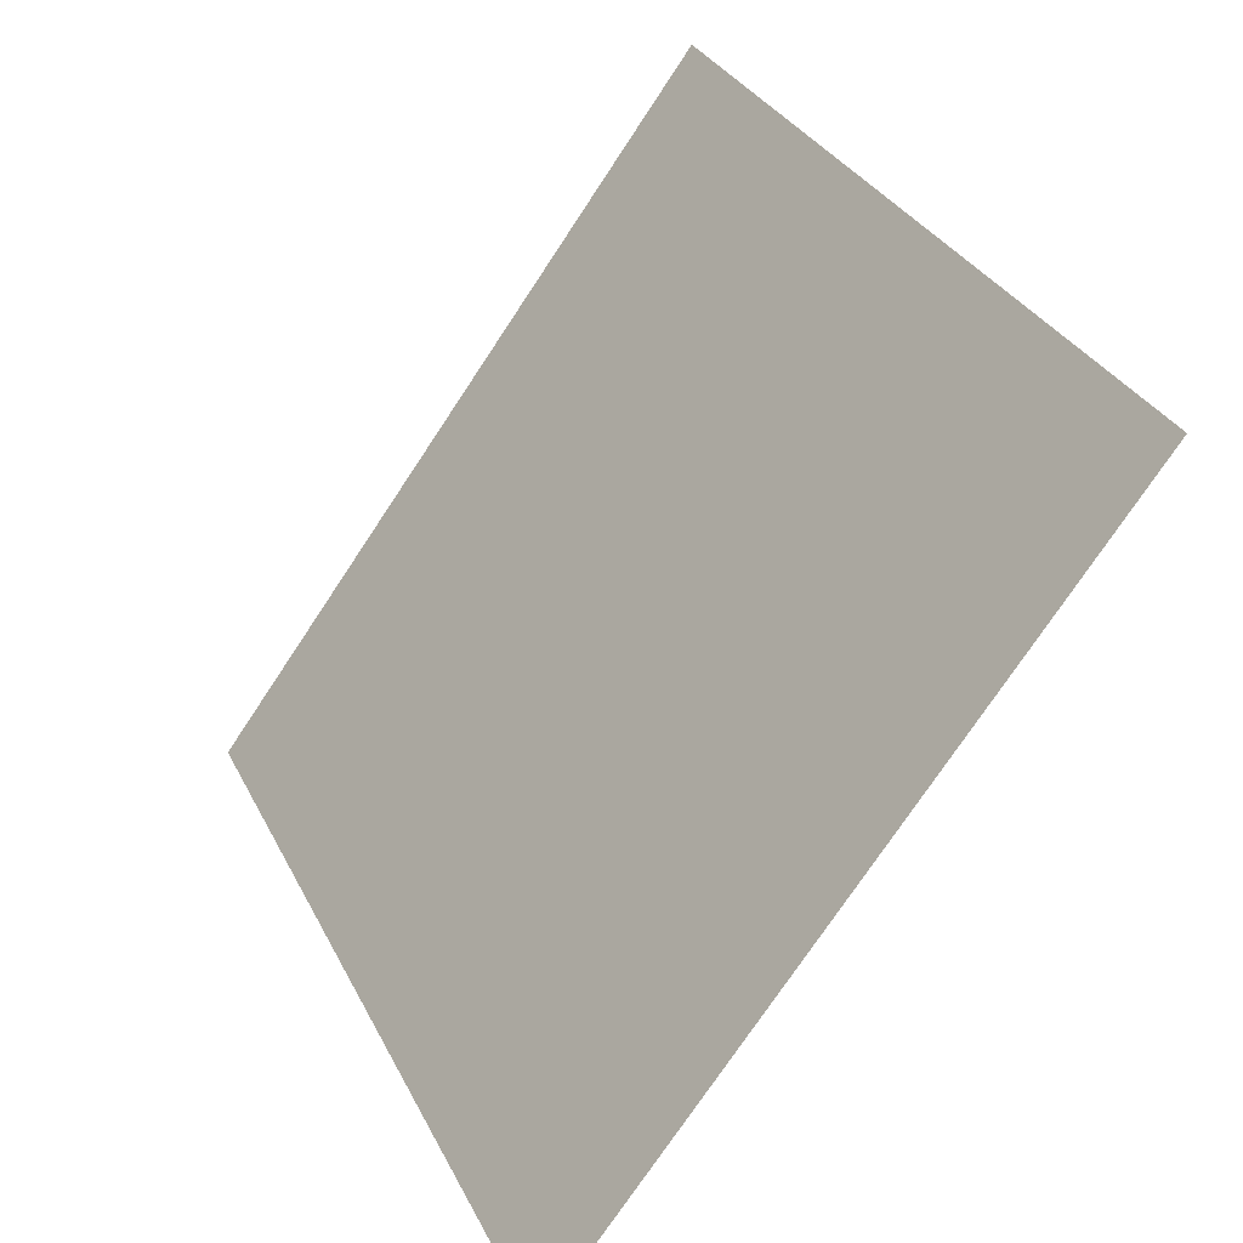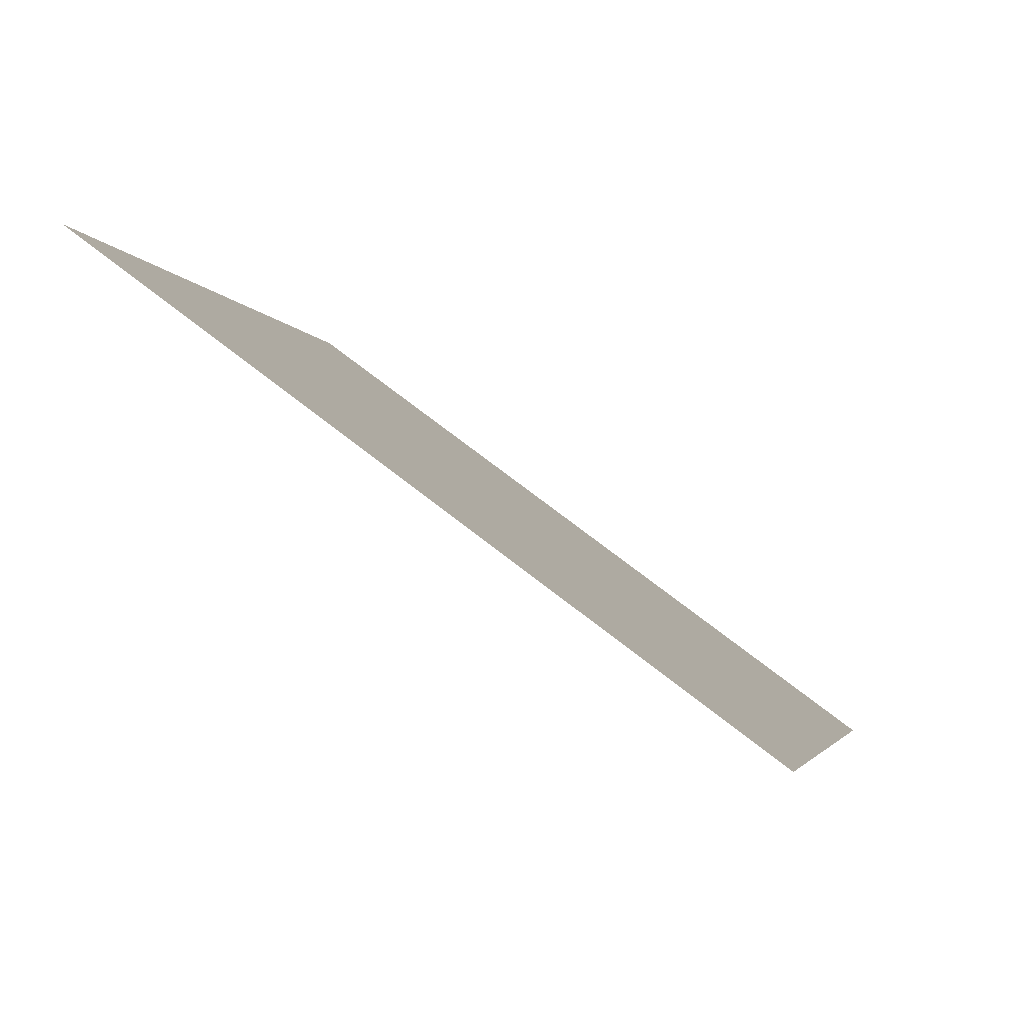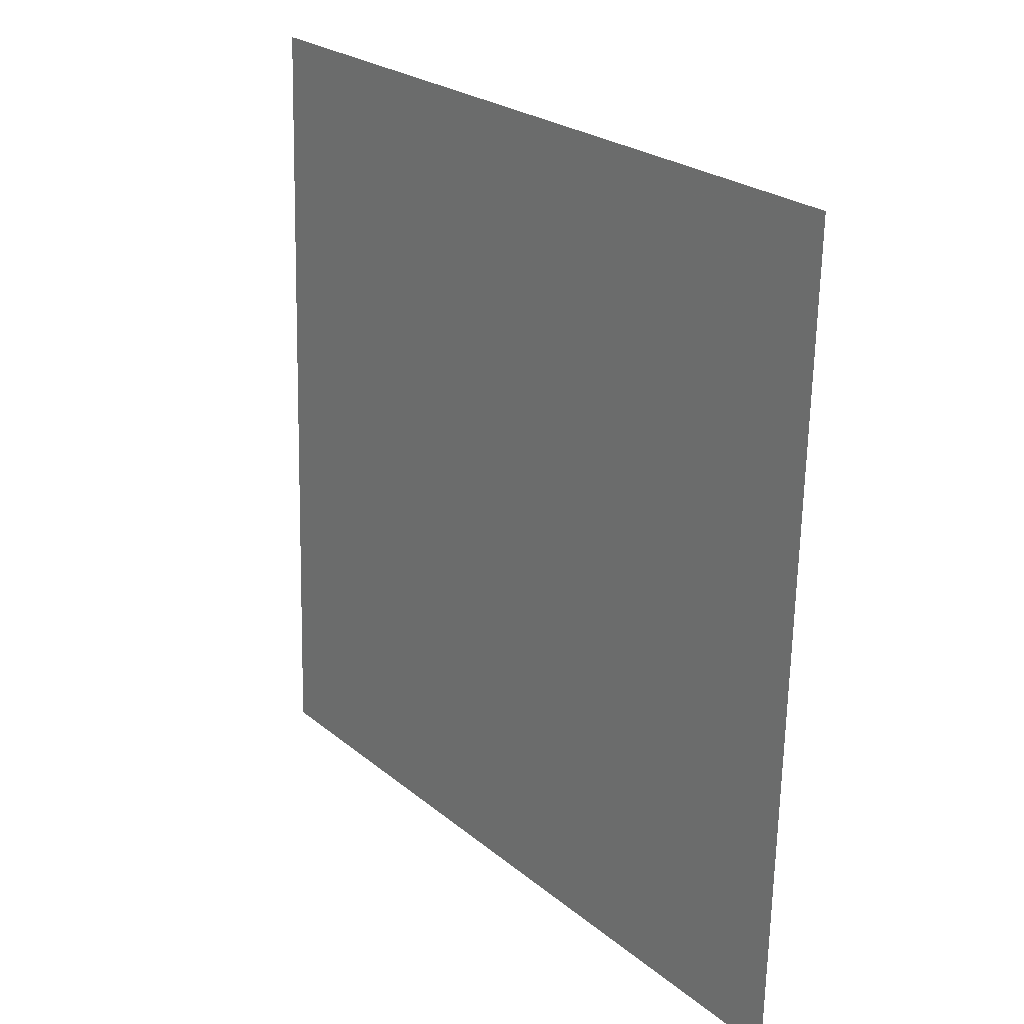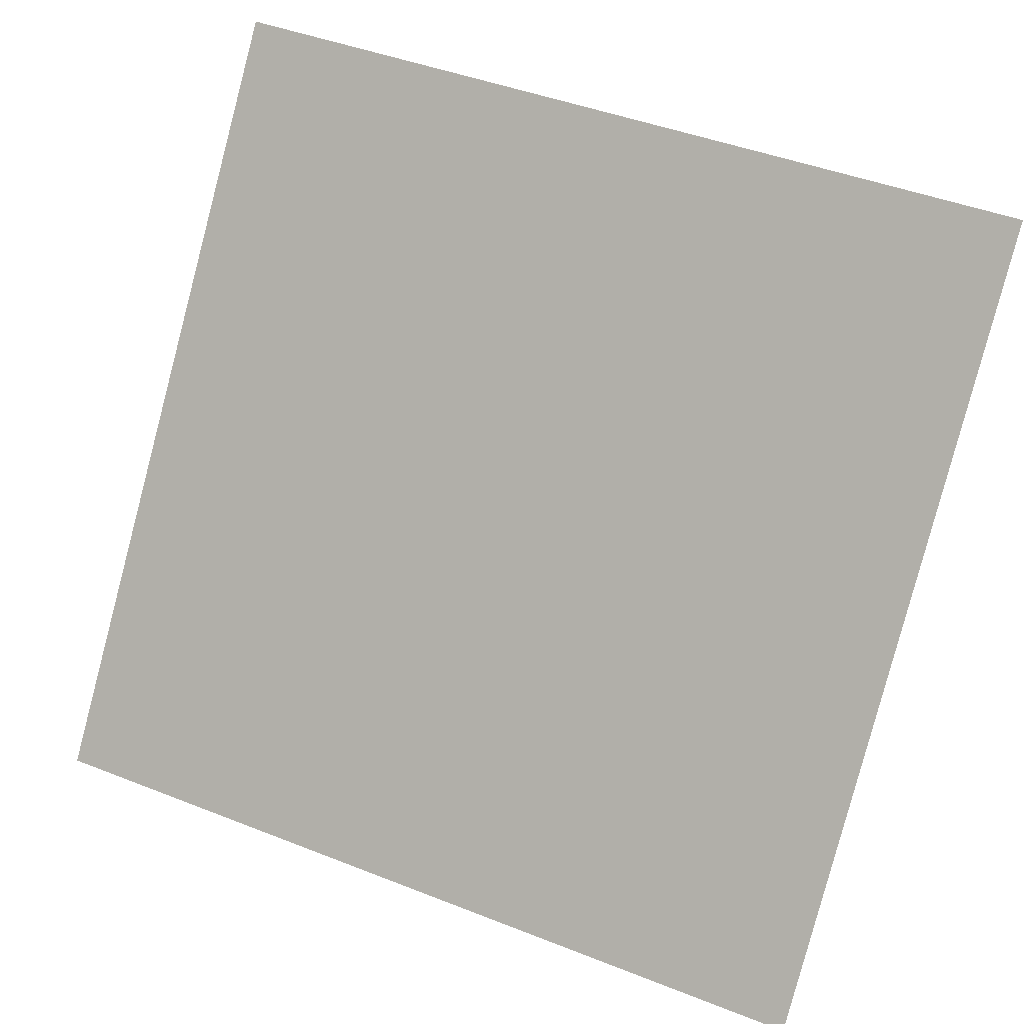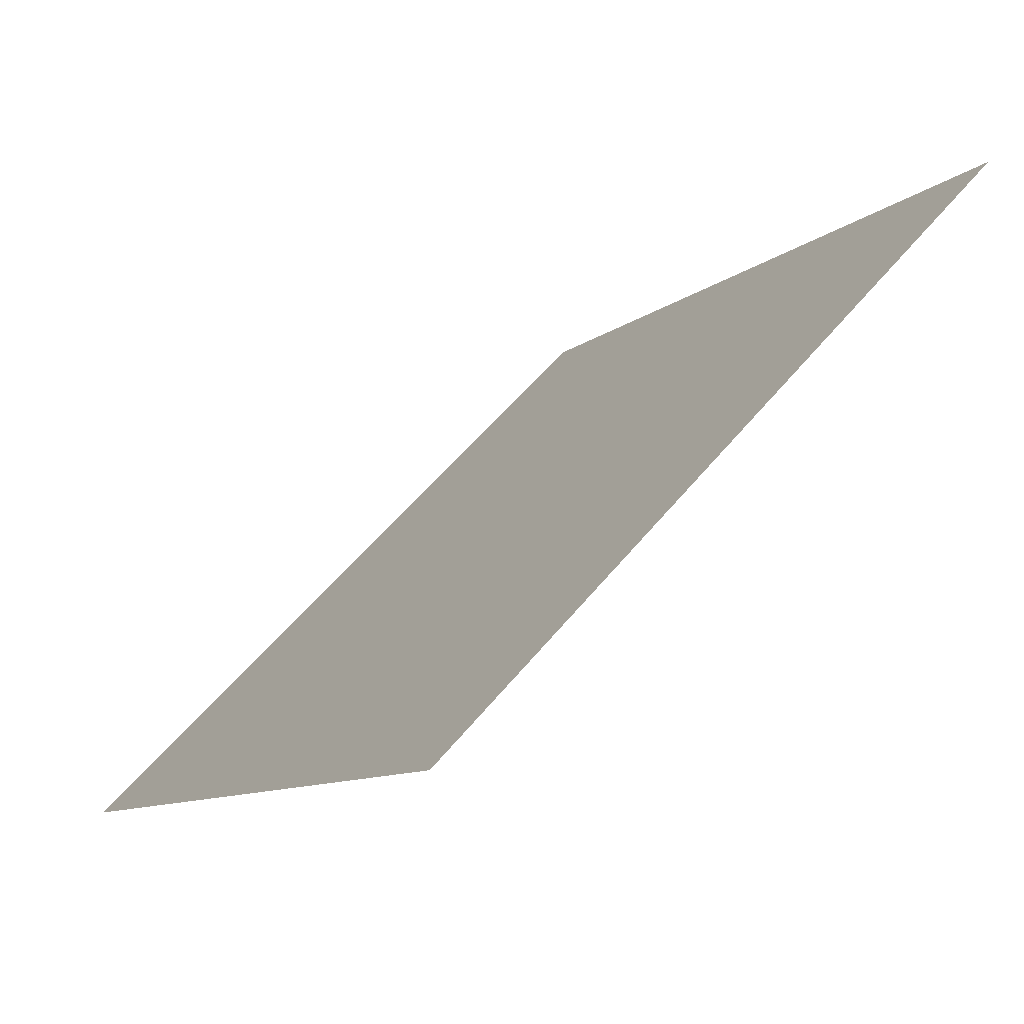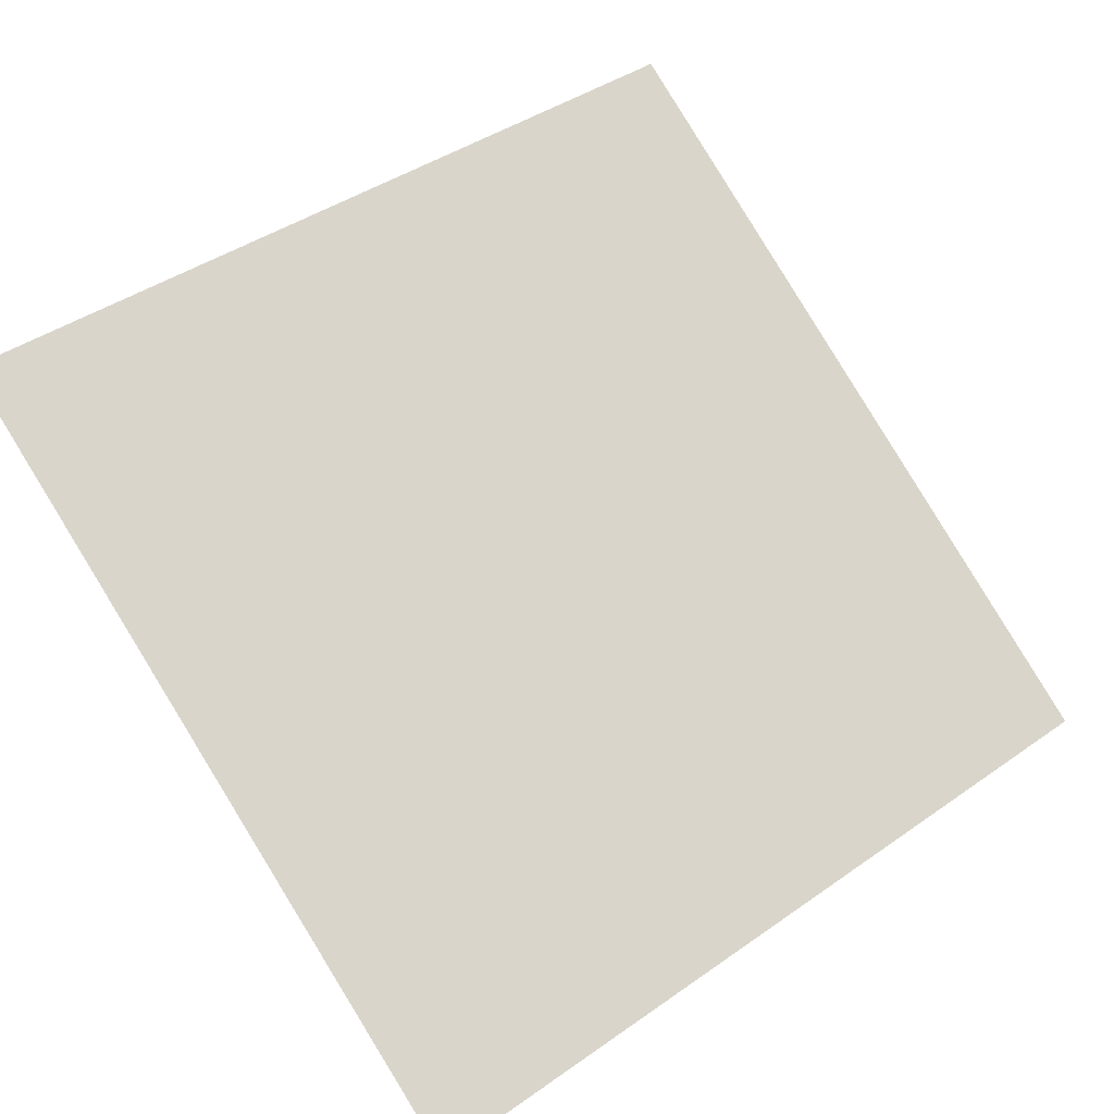
<metadata>
{"format":"obj","ext":"obj","renderer":"f3d","projection":"perspective","resolution":1024,"background":"white","views":[{"elev":31.6,"azim":65.4,"up":"+Z"},{"elev":-4.7,"azim":102.9,"up":"+Y"},{"elev":-66.6,"azim":-92.6,"up":"+Z"},{"elev":42.7,"azim":23.5,"up":"+Z"},{"elev":54.7,"azim":127.1,"up":"+Z"},{"elev":40.3,"azim":140.6,"up":"+Y"}]}
</metadata>
<code>
v 0.1986 0.8362 0.5789
v 0.192 0.8364 0.579
v 0.1922 0.8403 0.5842
v 0.1987 0.8402 0.5842
f 4 3 2 1

</code>
